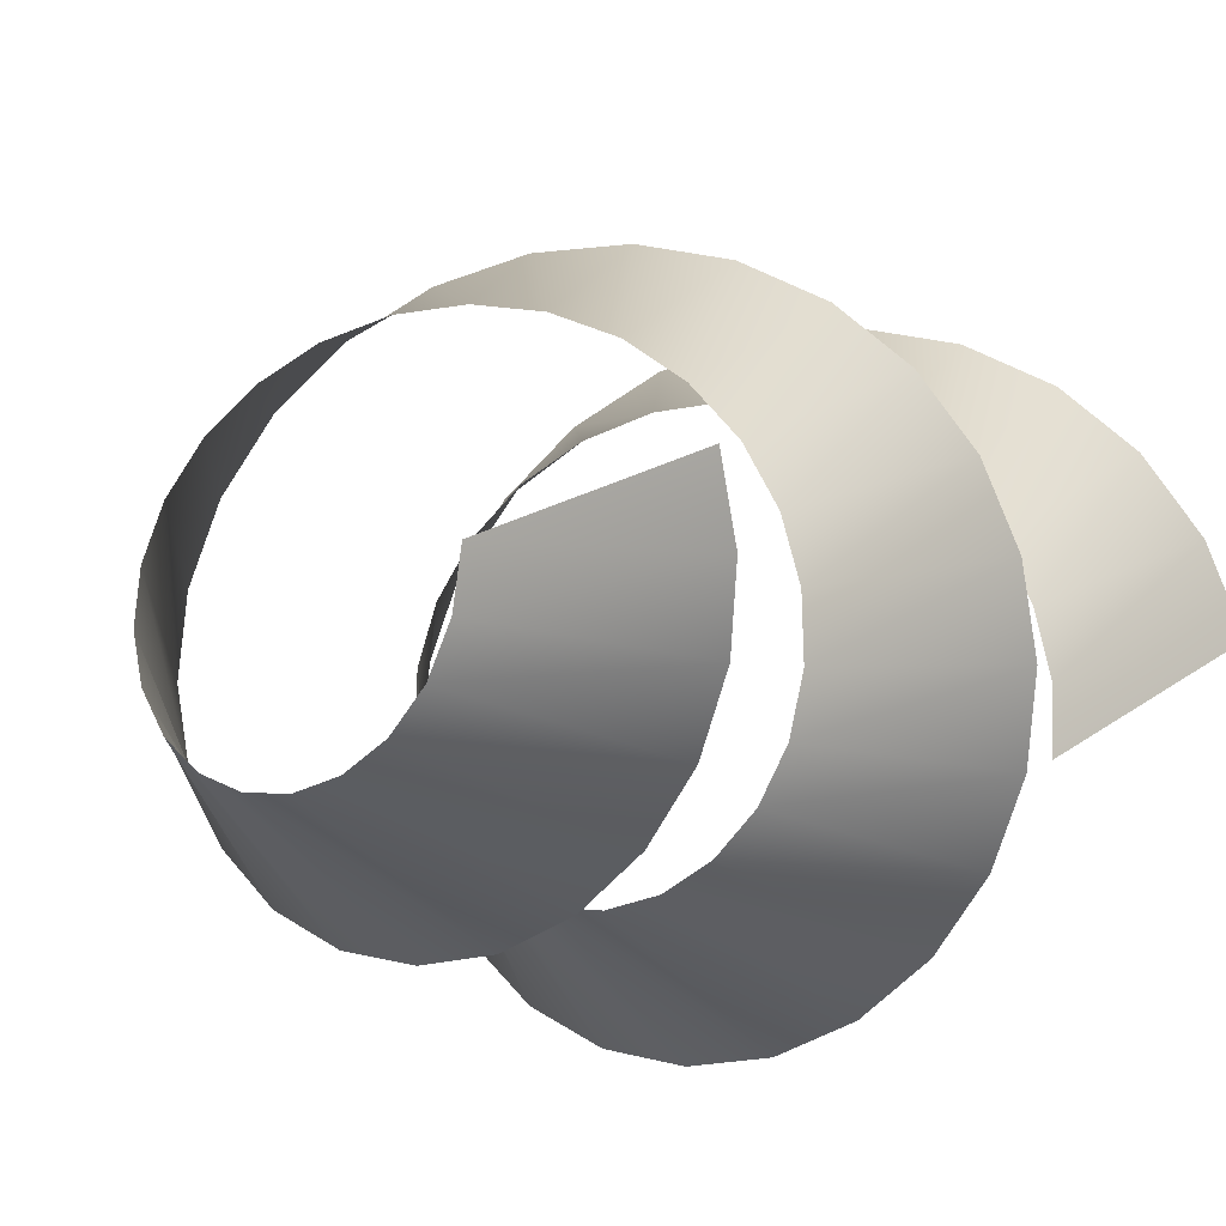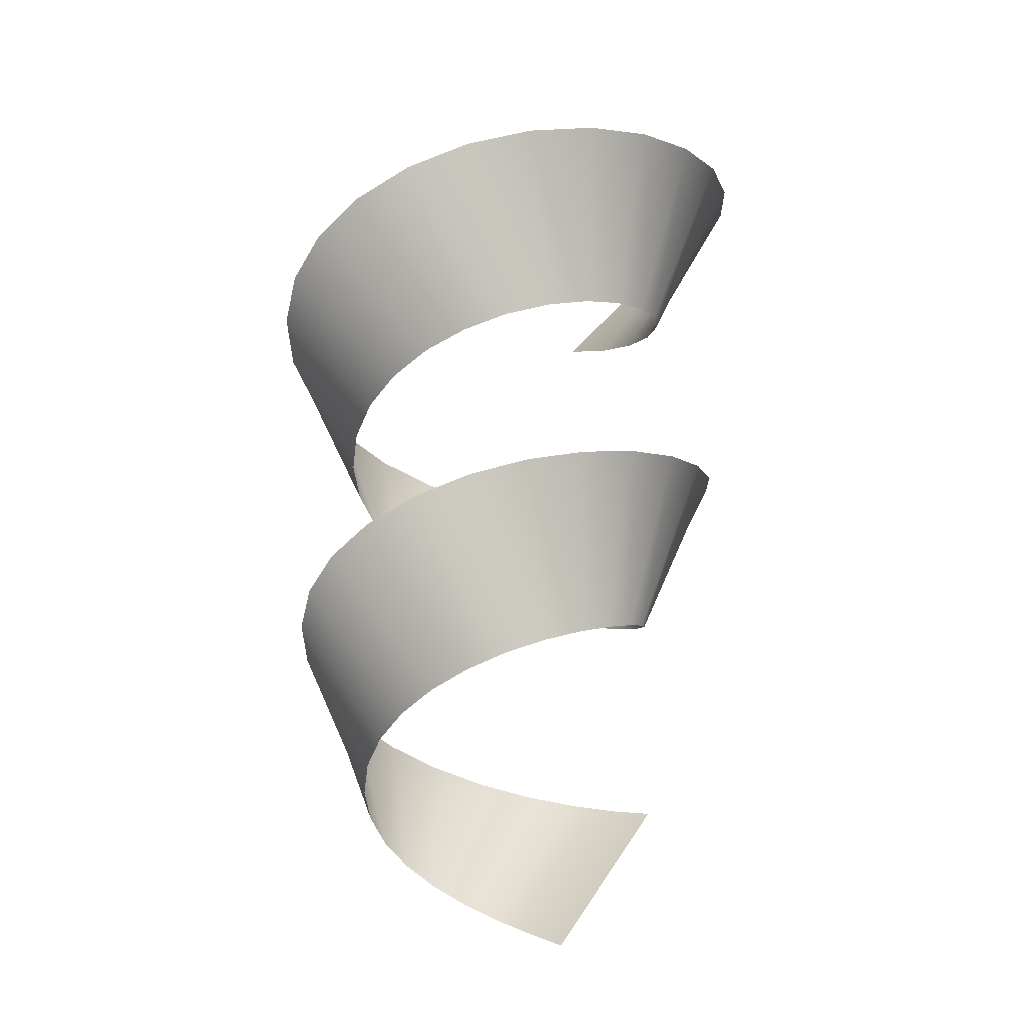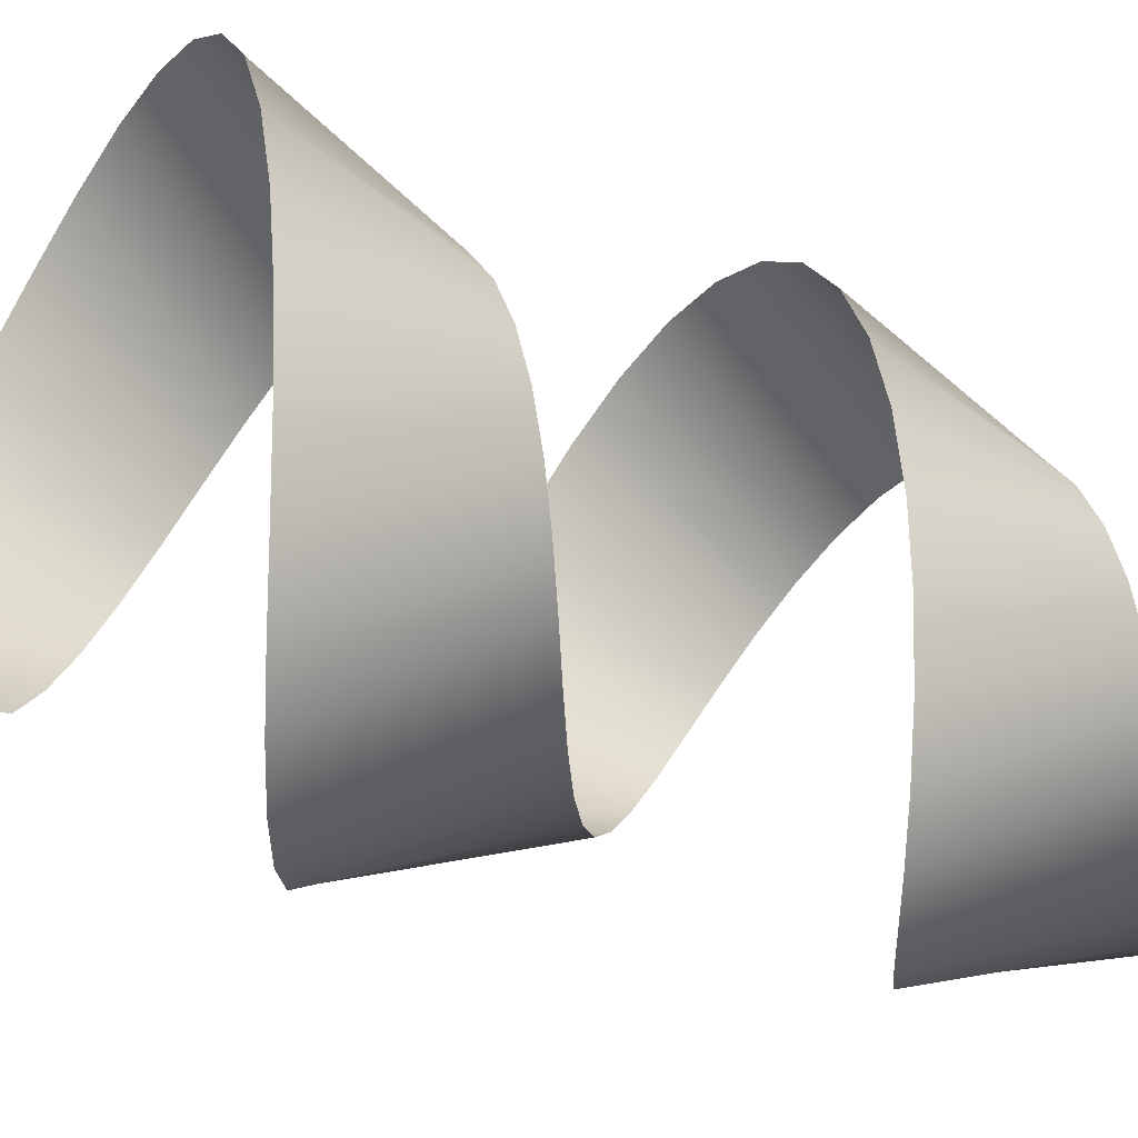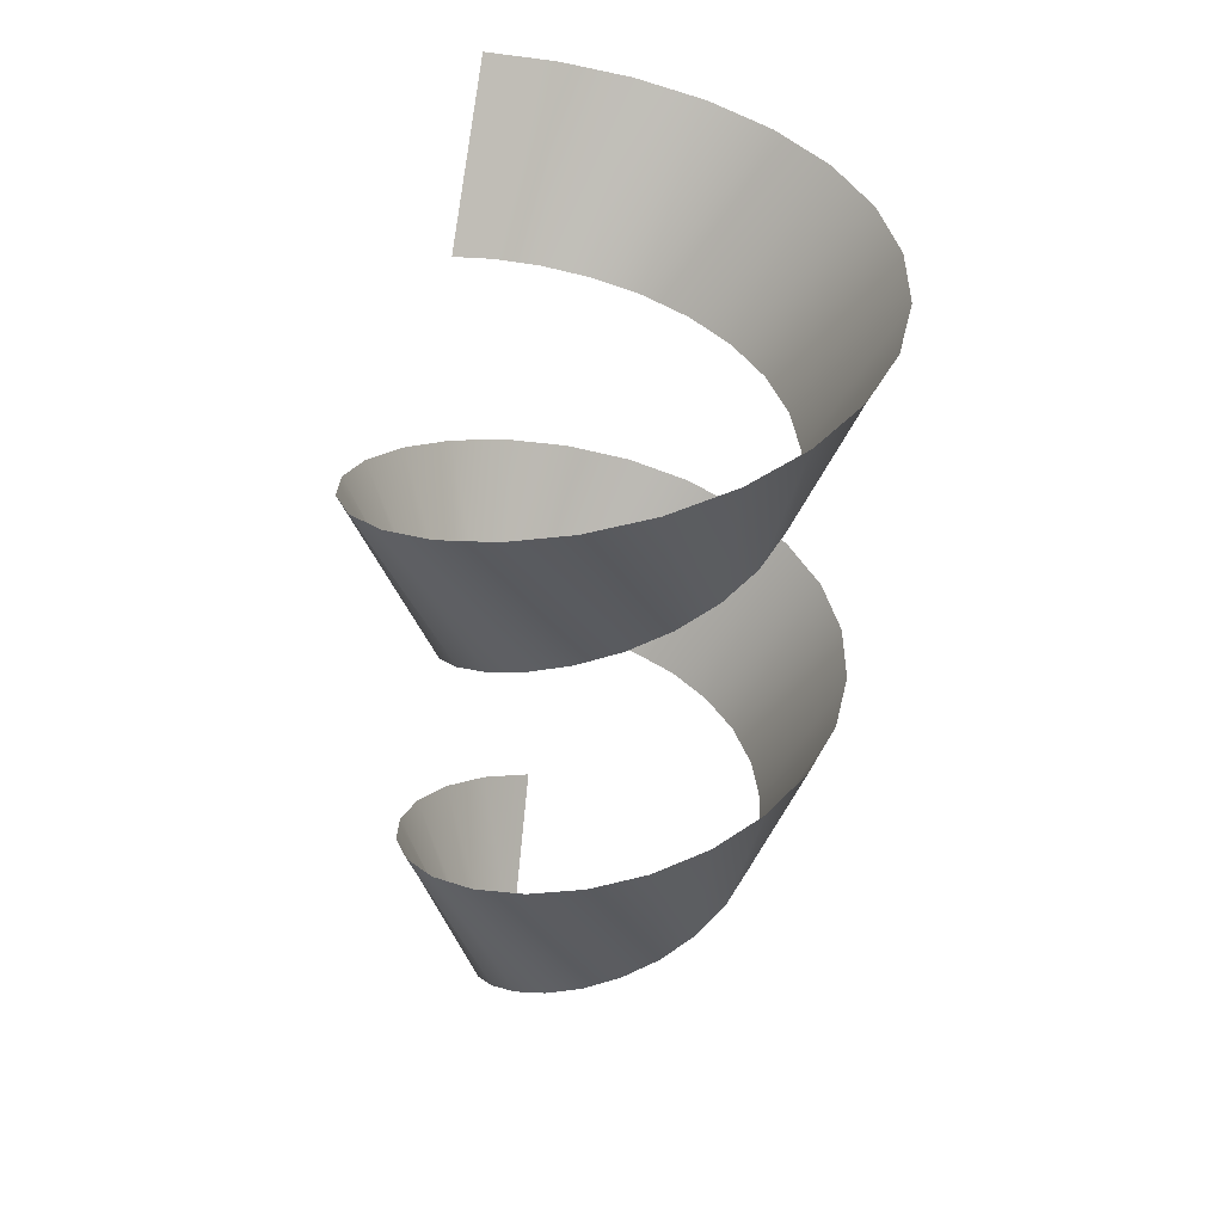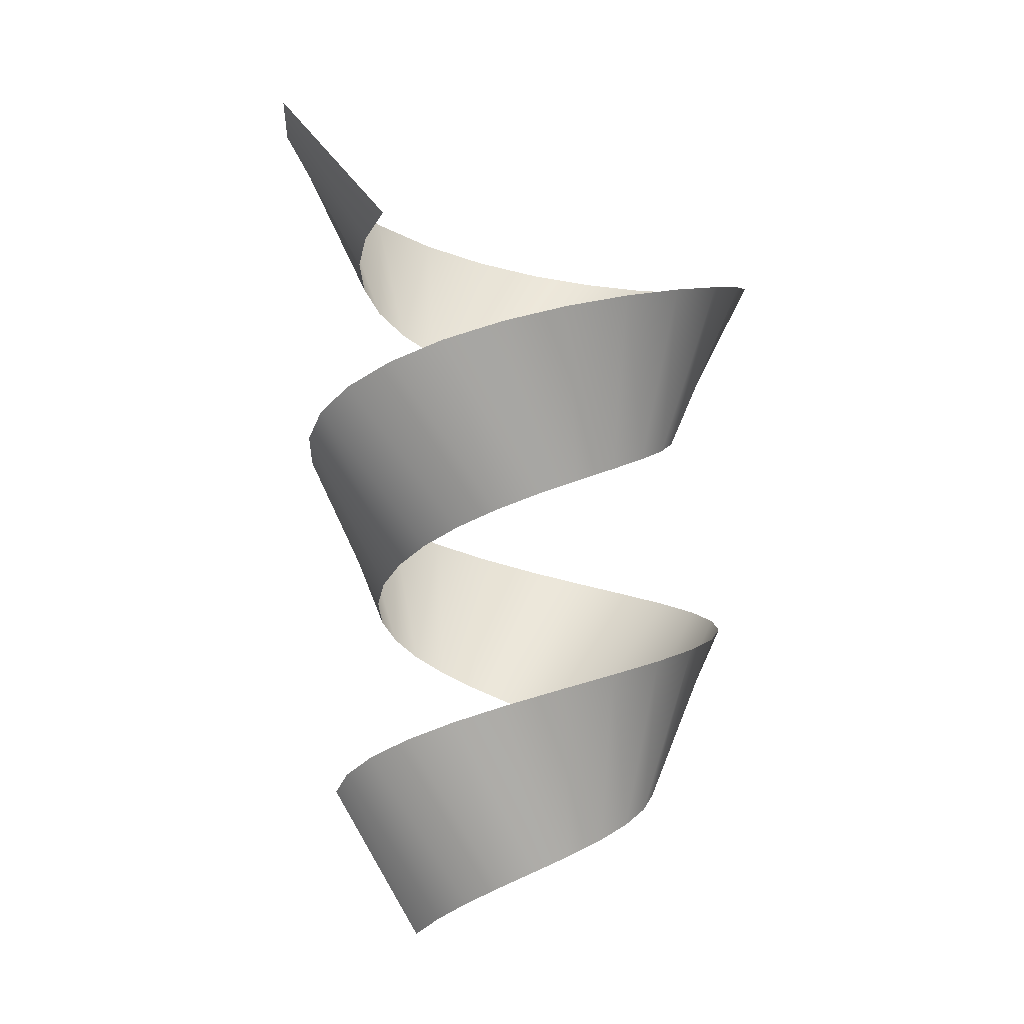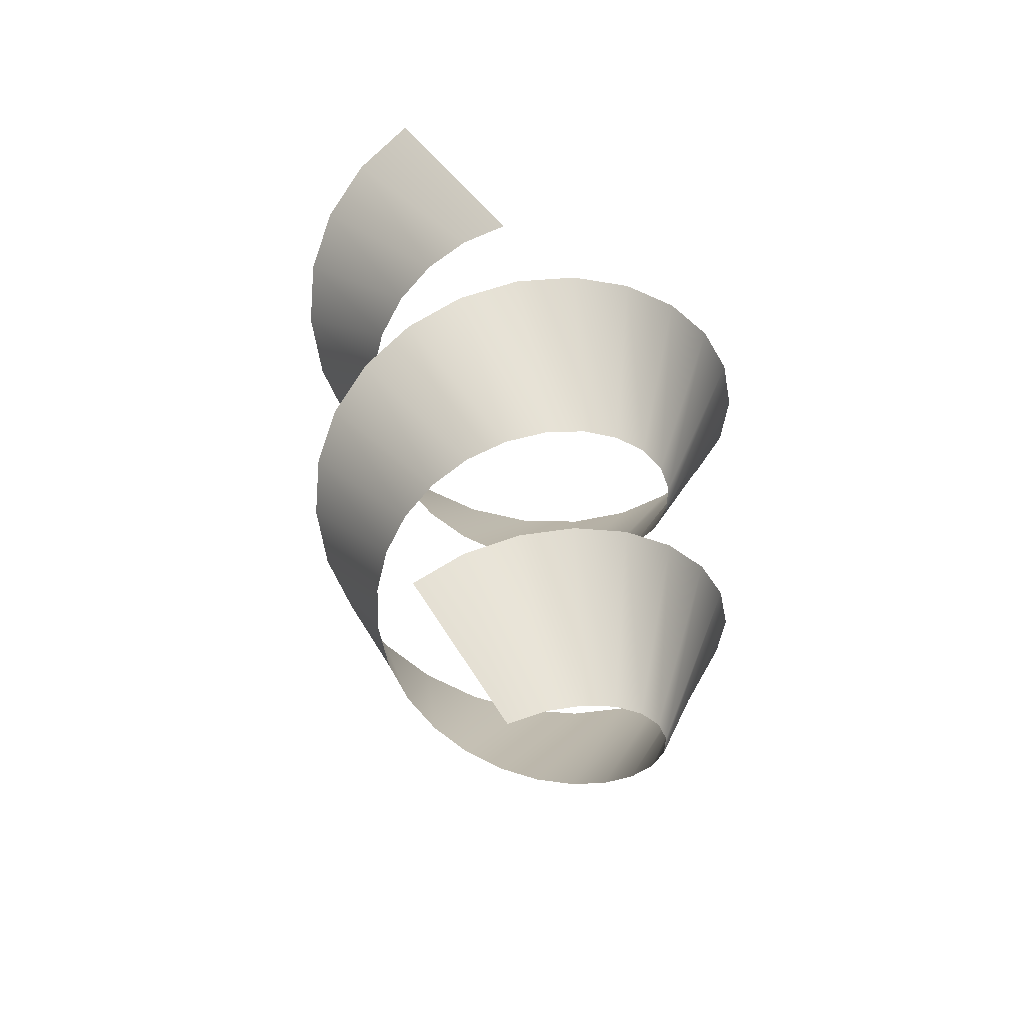
<metadata>
{"format":"obj","ext":"obj","renderer":"f3d","projection":"perspective","resolution":1024,"background":"white","views":[{"elev":-9.6,"azim":23.4,"up":"+Z"},{"elev":-27.2,"azim":-46.2,"up":"+Y"},{"elev":-62.9,"azim":-107.2,"up":"+Z"},{"elev":31.9,"azim":-124.3,"up":"+Y"},{"elev":-9.5,"azim":159.8,"up":"+Y"},{"elev":-50.5,"azim":111.9,"up":"+Y"}]}
</metadata>
<code>
g mesh_storm_tornado_c
v 1.919 -1.187 -0.5346
v 2.951 1.005 0.4858
v 2.998 1.244 -0.2966
v 1.729 -0.9485 -1.021
v 2.839 1.482 -1.07
v 1.417 -0.7103 -1.445
v 2.483 1.72 -1.781
v 1.002 -0.4722 -1.776
v 1.952 1.958 -2.38
v 0.5122 -0.2341 -1.99
v 1.278 2.196 -2.824
v -0.02045 0.004036 -2.07
v 0.5072 2.434 -3.081
v -0.5598 0.2422 -2.01
v -0.3096 2.672 -3.129
v -1.069 0.4803 -1.81
v -1.117 2.91 -2.962
v -1.512 0.7184 -1.482
v -1.858 3.149 -2.59
v -1.858 0.9565 -1.048
v -2.482 3.387 -2.035
v -2.081 1.195 -0.5356
v -2.944 3.625 -1.332
v -2.164 1.433 0.02138
v -3.21 3.863 -0.5285
v -2.1 1.671 0.5851
v -3.26 4.101 0.3225
v -1.891 1.909 1.117
v -3.086 4.339 1.163
v -1.548 2.147 1.579
v -2.697 4.577 1.935
v -1.095 2.385 1.94
v -2.119 4.815 2.584
v -0.5591 2.623 2.172
v -1.387 5.054 3.064
v 0.02231 2.862 2.258
v -0.5499 5.292 3.34
v 0.6103 3.1 2.191
v 0.3355 5.53 3.391
v 1.164 3.338 1.972
v 1.209 5.768 3.209
v 1.646 3.576 1.614
v 2.011 6.006 2.804
v 2.022 3.814 1.141
v 2.686 6.244 2.202
v 2.263 4.052 0.5825
v 3.184 6.482 1.441
v 2.352 4.29 -0.02324
v 3.47 6.72 0.5713
v 2.281 4.528 -0.6355
v 3.521 6.959 -0.3484
v 2.053 4.767 -1.212
v 3.332 7.197 -1.256
v 1.68 5.005 -1.713
v 2.911 7.435 -2.088
v 1.187 5.243 -2.103
v 2.285 7.673 -2.787
v 0.6059 5.481 -2.354
v 1.495 7.911 -3.304
v -0.02417 5.719 -2.446
v 0.5927 8.149 -3.6
v -0.6607 5.957 -2.372
v -0.3614 8.387 -3.652
v -1.26 6.195 -2.134
v -1.302 8.625 -3.455
v -1.781 6.433 -1.746
v -2.165 8.864 -3.018
v -2.185 6.672 -1.233
v -2.889 9.102 -2.369
v -2.445 6.91 -0.6294
v -3.424 9.34 -1.549
v -2.54 7.148 0.0251
v -3.73 9.578 -0.614
v -2.463 7.386 0.686
v -3.783 9.816 0.3744
v -2.215 7.624 1.308
v -3.578 10.05 1.349
v -1.812 7.862 1.848
v -3.125 10.29 2.241
v -1.279 8.1 2.267
v -2.452 10.53 2.991
v -0.6528 8.338 2.536
v -1.604 10.77 3.544
v 0.02602 8.577 2.634
v -0.6354 11.01 3.86
v 0.7112 8.815 2.553
v 0.3873 11.24 3.914
v 1.356 9.053 2.295
v 1.395 11.48 3.701
v 1.915 9.291 1.877
v 2.318 11.72 3.232
v 2.349 9.529 1.325
v 3.093 11.96 2.536
v 2.627 9.767 0.6762
v 3.663 12.2 1.658
v 2.728 10.01 -0.02695
v 3.989 12.44 0.6568
v 2.644 10.24 -0.7364
g mesh_storm_tornado_c_0
f 3 2 1
f 4 3 1
f 5 3 4
f 6 5 4
f 7 5 6
f 8 7 6
f 9 7 8
f 10 9 8
f 11 9 10
f 12 11 10
f 13 11 12
f 14 13 12
f 15 13 14
f 16 15 14
f 17 15 16
f 18 17 16
f 19 17 18
f 20 19 18
f 21 19 20
f 22 21 20
f 23 21 22
f 24 23 22
f 25 23 24
f 26 25 24
f 27 25 26
f 28 27 26
f 29 27 28
f 30 29 28
f 31 29 30
f 32 31 30
f 33 31 32
f 34 33 32
f 35 33 34
f 36 35 34
f 37 35 36
f 38 37 36
f 39 37 38
f 40 39 38
f 41 39 40
f 42 41 40
f 43 41 42
f 44 43 42
f 45 43 44
f 46 45 44
f 47 45 46
f 48 47 46
f 49 47 48
f 50 49 48
f 51 49 50
f 52 51 50
f 53 51 52
f 54 53 52
f 55 53 54
f 56 55 54
f 57 55 56
f 58 57 56
f 59 57 58
f 60 59 58
f 61 59 60
f 62 61 60
f 63 61 62
f 64 63 62
f 65 63 64
f 66 65 64
f 67 65 66
f 68 67 66
f 69 67 68
f 70 69 68
f 71 69 70
f 72 71 70
f 73 71 72
f 74 73 72
f 75 73 74
f 76 75 74
f 77 75 76
f 78 77 76
f 79 77 78
f 80 79 78
f 81 79 80
f 82 81 80
f 83 81 82
f 84 83 82
f 85 83 84
f 86 85 84
f 87 85 86
f 88 87 86
f 89 87 88
f 90 89 88
f 91 89 90
f 92 91 90
f 93 91 92
f 94 93 92
f 95 93 94
f 96 95 94
f 97 95 96
f 98 97 96

</code>
